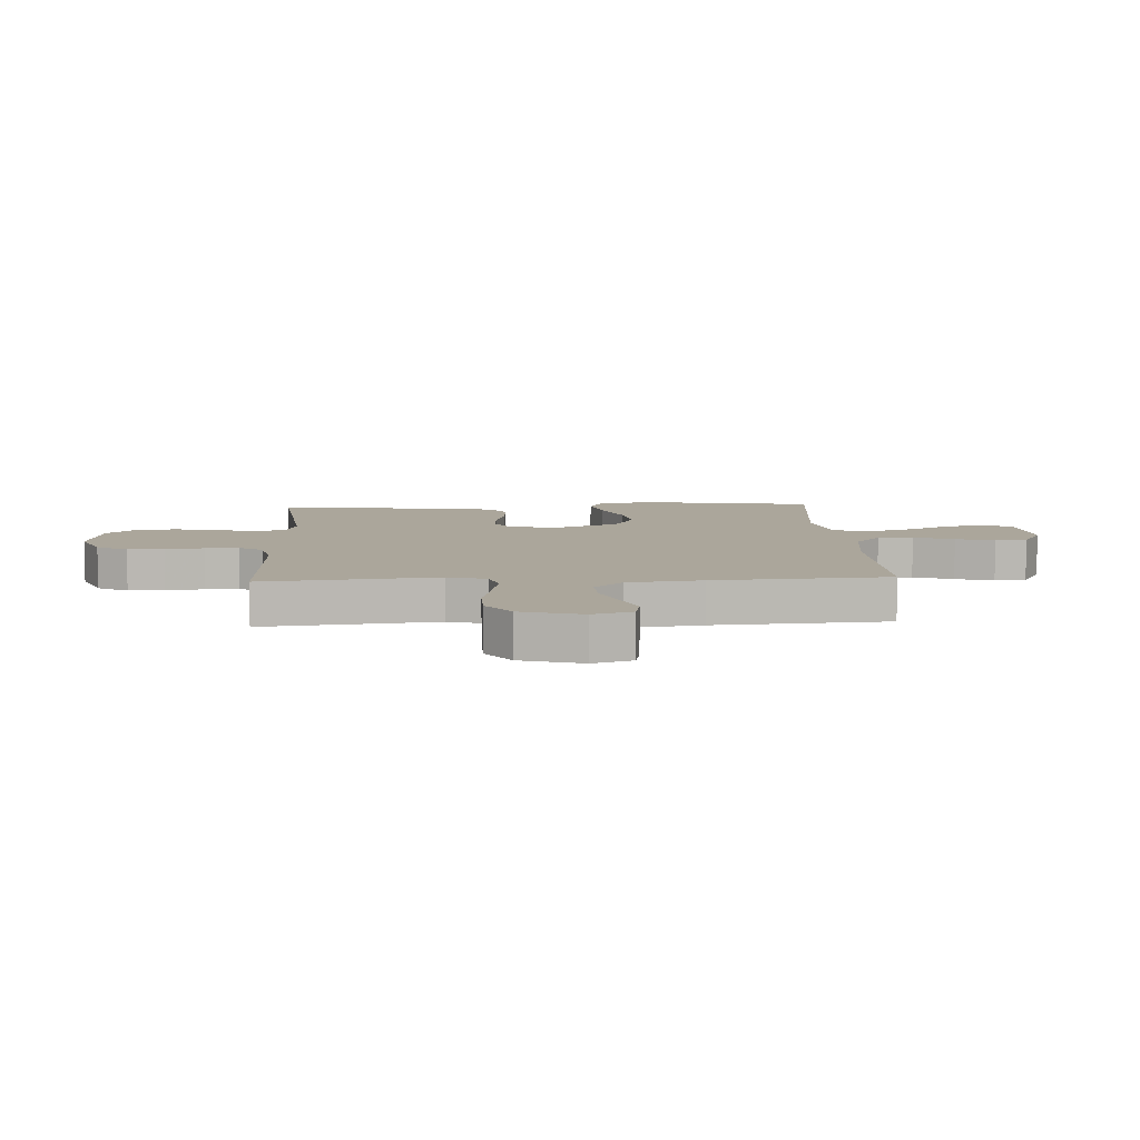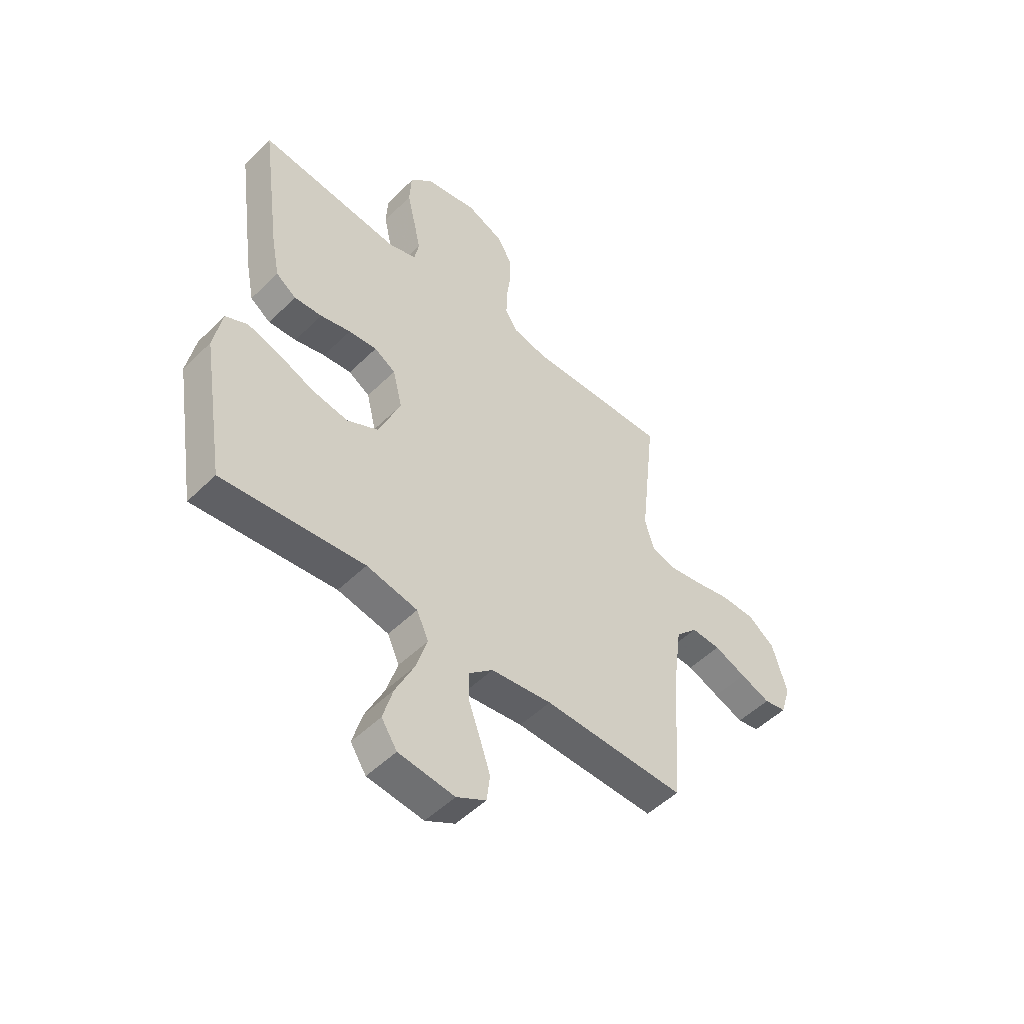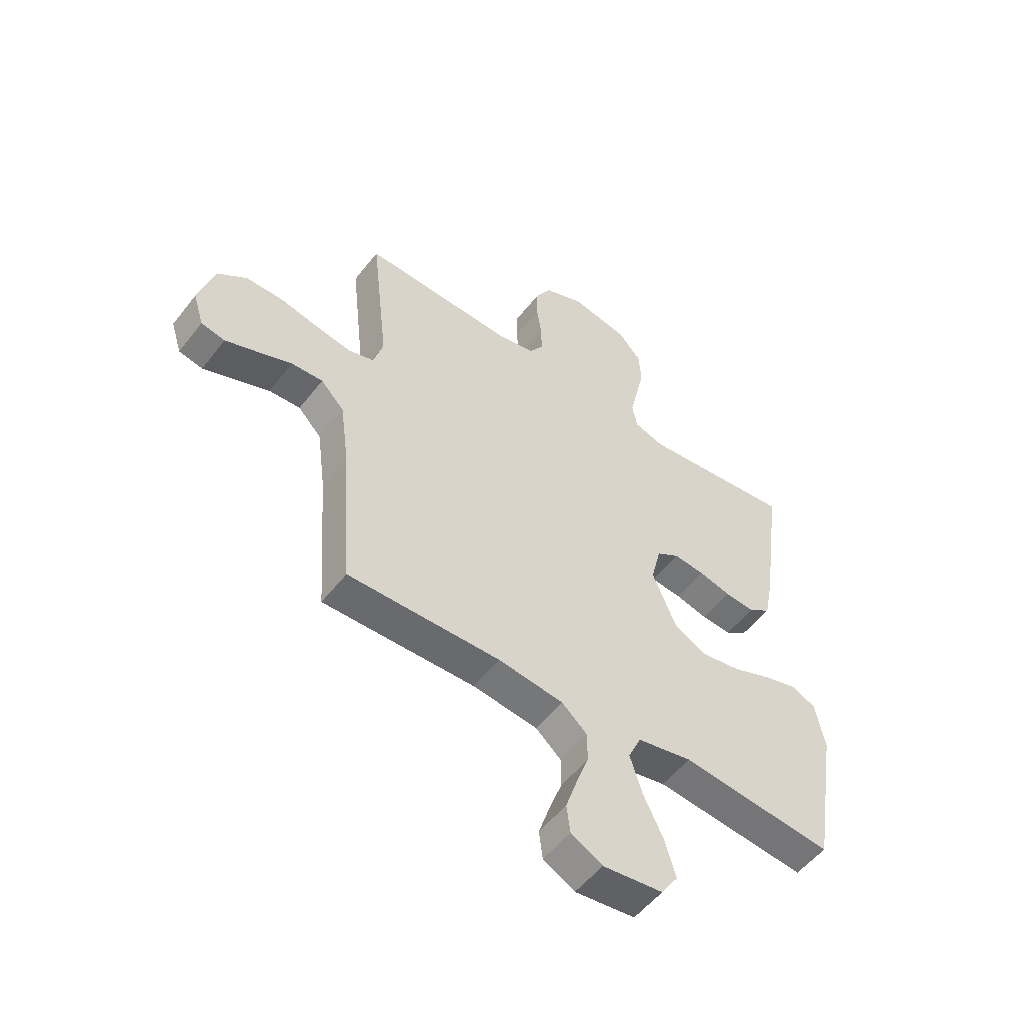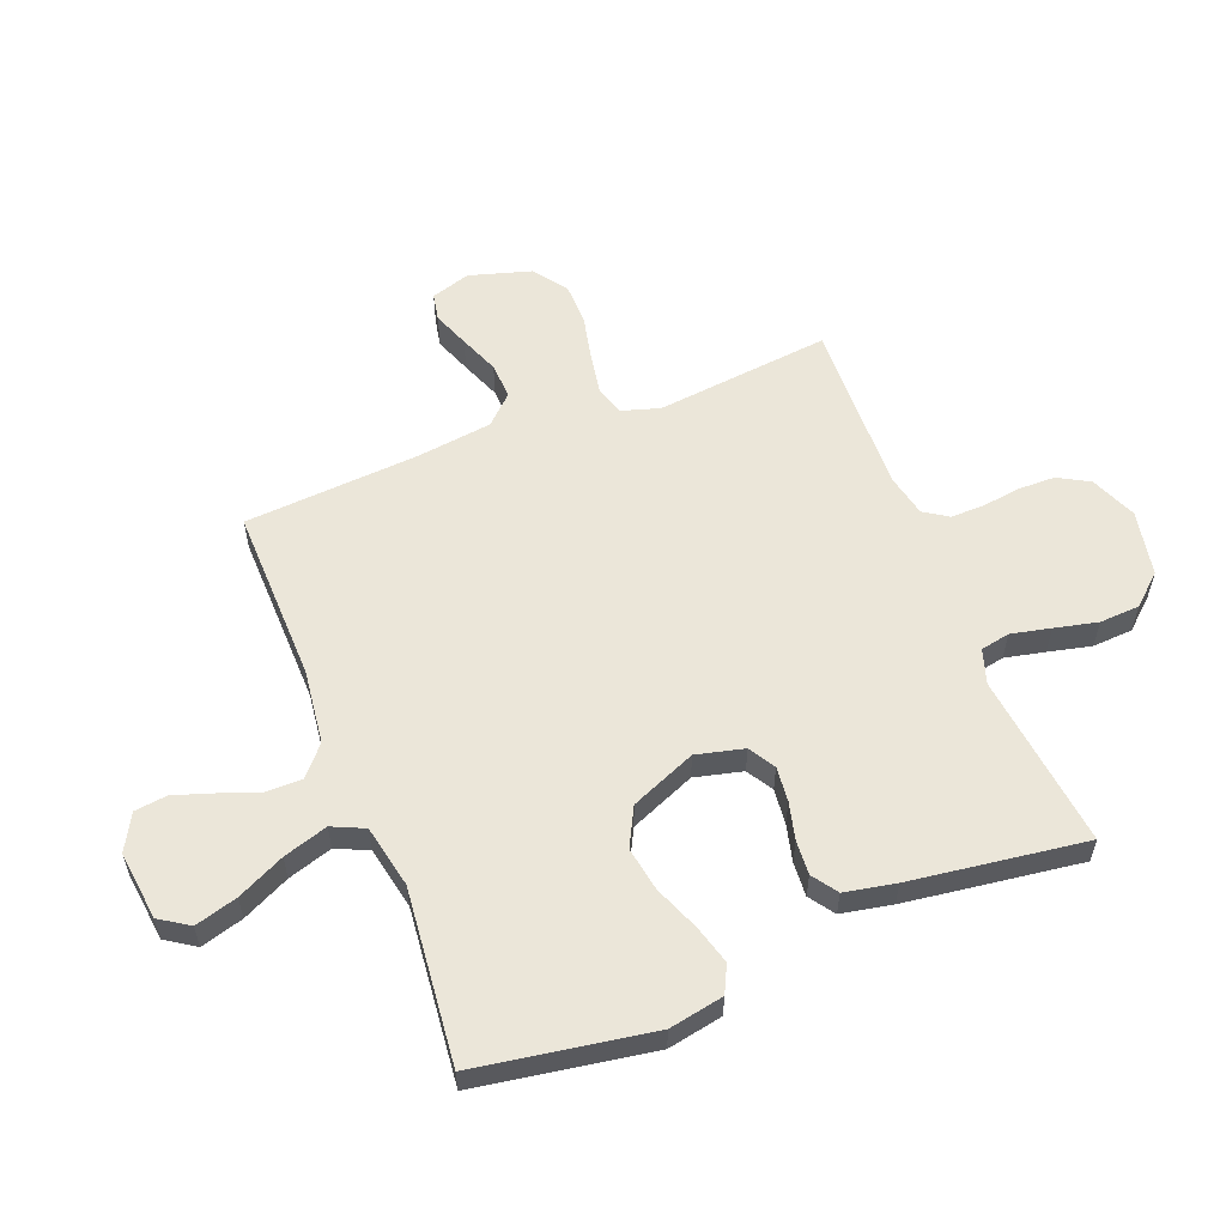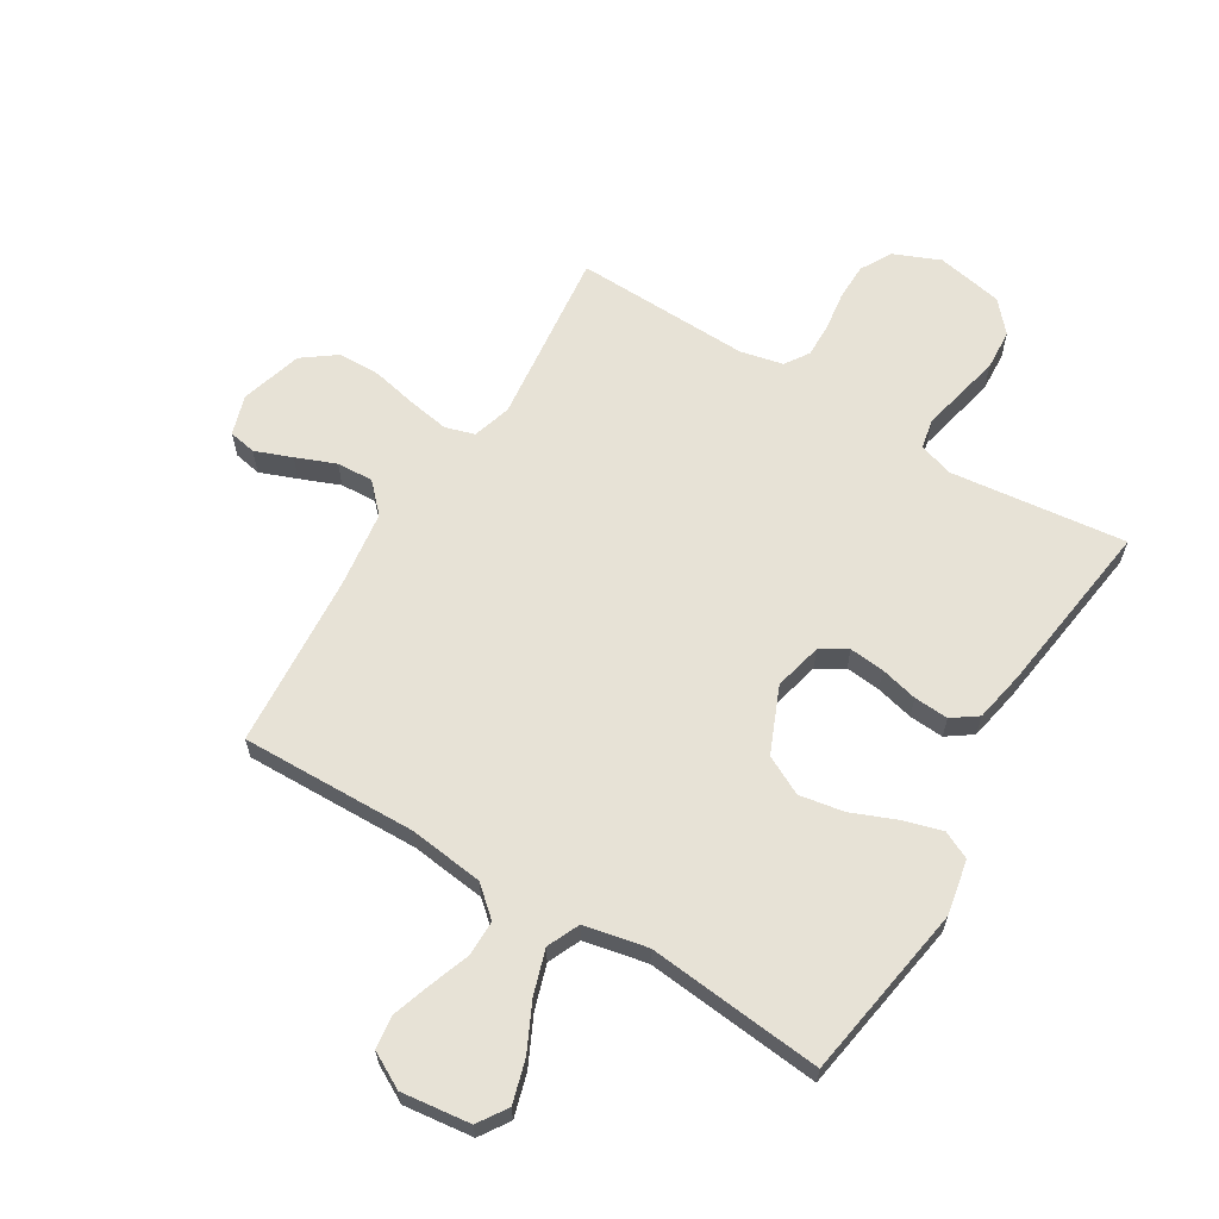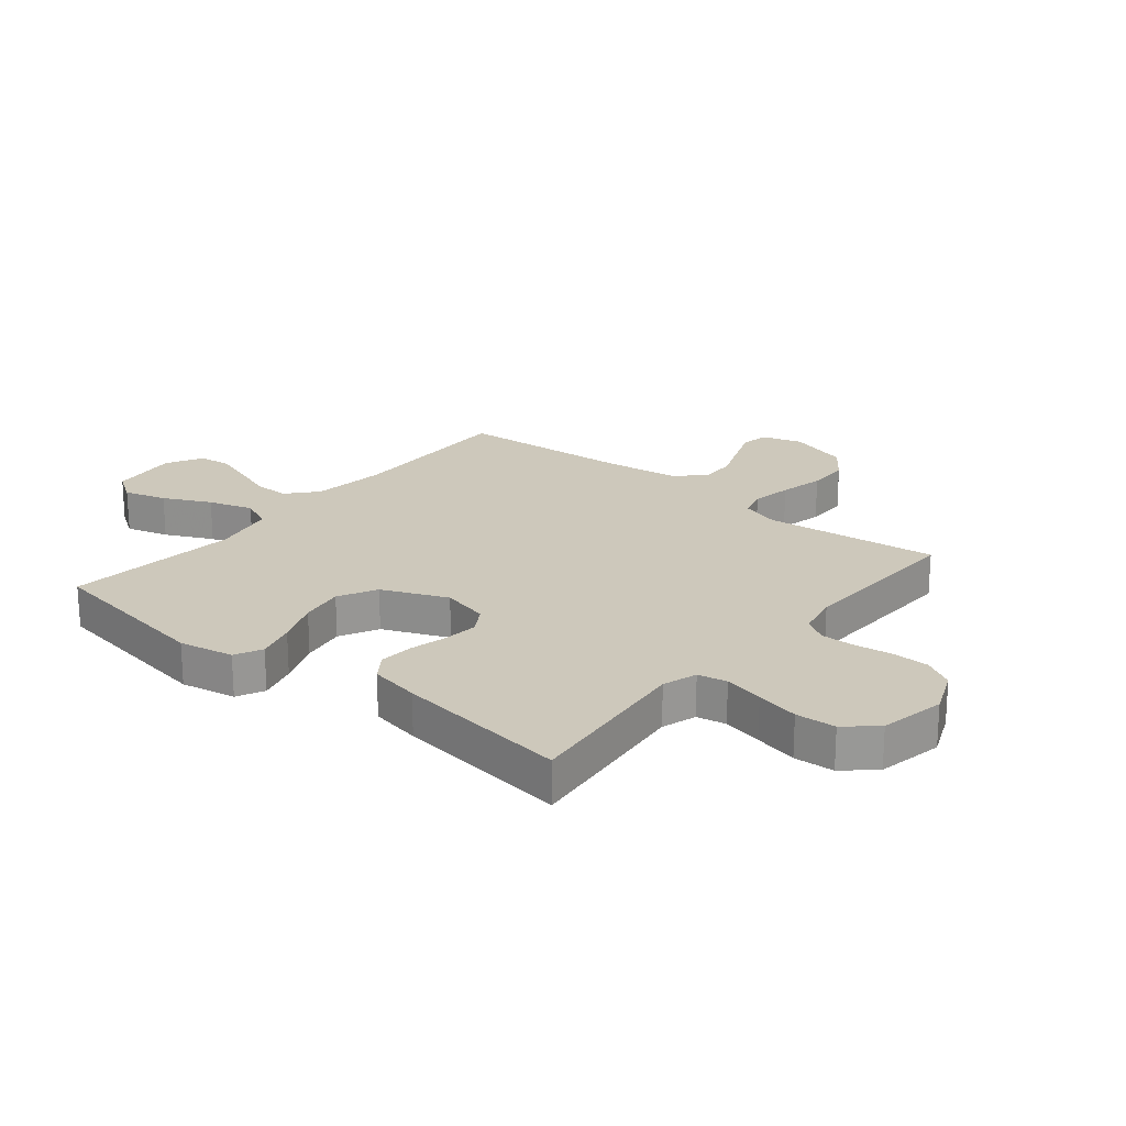
<metadata>
{"format":"obj","ext":"obj","renderer":"f3d","projection":"perspective","resolution":1024,"background":"white","views":[{"elev":8.0,"azim":87.0,"up":"+Y"},{"elev":-50.9,"azim":-43.3,"up":"+Z"},{"elev":-53.6,"azim":143.0,"up":"+Z"},{"elev":57.4,"azim":-111.4,"up":"+Y"},{"elev":63.4,"azim":-148.9,"up":"+Y"},{"elev":21.8,"azim":-50.7,"up":"+Y"}]}
</metadata>
<code>
v 0.5 0.07 -0.5
v 0.2 0.07 -0.494
v 0.072 0.07 -0.51
v 0.022 0.07 -0.554
v 0.022 0.07 -0.615
v 0.047 0.07 -0.684
v 0.069 0.07 -0.75
v 0.062 0.07 -0.806
v 0 0.07 -0.84
v -0.118 0.07 -0.826
v -0.151 0.07 -0.776
v -0.13 0.07 -0.703
v -0.091 0.07 -0.622
v -0.067 0.07 -0.546
v -0.092 0.07 -0.491
v -0.2 0.07 -0.469
v -0.5 0.07 -0.5
v -0.549 0.07 -0.2
v -0.531 0.07 -0.106
v -0.484 0.07 -0.083
v -0.417 0.07 -0.102
v -0.34 0.07 -0.133
v -0.264 0.07 -0.146
v -0.198 0.07 -0.112
v -0.151 0.07 0
v -0.171 0.07 0.082
v -0.216 0.07 0.109
v -0.276 0.07 0.103
v -0.34 0.07 0.087
v -0.399 0.07 0.083
v -0.442 0.07 0.113
v -0.459 0.07 0.2
v -0.5 0.07 0.5
v -0.2 0.07 0.466
v -0.141 0.07 0.485
v -0.131 0.07 0.535
v -0.146 0.07 0.603
v -0.163 0.07 0.677
v -0.159 0.07 0.746
v -0.113 0.07 0.798
v 0 0.07 0.82
v 0.079 0.07 0.787
v 0.109 0.07 0.734
v 0.11 0.07 0.671
v 0.101 0.07 0.605
v 0.1 0.07 0.547
v 0.127 0.07 0.506
v 0.2 0.07 0.49
v 0.5 0.07 0.5
v 0.467 0.07 0.2
v 0.487 0.07 0.134
v 0.537 0.07 0.119
v 0.607 0.07 0.131
v 0.684 0.07 0.148
v 0.757 0.07 0.147
v 0.814 0.07 0.105
v 0.845 0.07 0
v 0.824 0.07 -0.068
v 0.777 0.07 -0.077
v 0.714 0.07 -0.053
v 0.646 0.07 -0.026
v 0.584 0.07 -0.023
v 0.538 0.07 -0.071
v 0.521 0.07 -0.2
v 0.5 0 -0.5
v 0.2 0 -0.494
v 0.072 0 -0.51
v 0.022 0 -0.554
v 0.022 0 -0.615
v 0.047 0 -0.684
v 0.069 0 -0.75
v 0.062 0 -0.806
v 0 0 -0.84
v -0.118 0 -0.826
v -0.151 0 -0.776
v -0.13 0 -0.703
v -0.091 0 -0.622
v -0.067 0 -0.546
v -0.092 0 -0.491
v -0.2 0 -0.469
v -0.5 0 -0.5
v -0.549 0 -0.2
v -0.531 0 -0.106
v -0.484 0 -0.083
v -0.417 0 -0.102
v -0.34 0 -0.133
v -0.264 0 -0.146
v -0.198 0 -0.112
v -0.151 0 0
v -0.171 0 0.082
v -0.216 0 0.109
v -0.276 0 0.103
v -0.34 0 0.087
v -0.399 0 0.083
v -0.442 0 0.113
v -0.459 0 0.2
v -0.5 0 0.5
v -0.2 0 0.466
v -0.141 0 0.485
v -0.131 0 0.535
v -0.146 0 0.603
v -0.163 0 0.677
v -0.159 0 0.746
v -0.113 0 0.798
v 0 0 0.82
v 0.079 0 0.787
v 0.109 0 0.734
v 0.11 0 0.671
v 0.101 0 0.605
v 0.1 0 0.547
v 0.127 0 0.506
v 0.2 0 0.49
v 0.5 0 0.5
v 0.467 0 0.2
v 0.487 0 0.134
v 0.537 0 0.119
v 0.607 0 0.131
v 0.684 0 0.148
v 0.757 0 0.147
v 0.814 0 0.105
v 0.845 0 0
v 0.824 0 -0.068
v 0.777 0 -0.077
v 0.714 0 -0.053
v 0.646 0 -0.026
v 0.584 0 -0.023
v 0.538 0 -0.071
v 0.521 0 -0.2
f 59 60 61
f 58 59 61
f 57 58 61
f 56 57 61
f 55 56 61
f 54 55 61
f 53 54 61
f 52 53 61 62
f 51 52 62 63
f 48 49 50
f 51 63 64
f 50 51 64
f 48 50 64
f 47 48 64
f 43 44 45
f 42 43 45
f 41 42 45
f 40 41 45
f 39 40 45
f 38 39 45
f 37 38 45
f 36 37 45 46
f 64 1 2
f 47 64 2
f 46 47 2
f 36 46 2
f 35 36 2
f 32 33 34
f 31 32 34
f 30 31 34
f 29 30 34
f 28 29 34
f 20 21 22
f 19 20 22
f 18 19 22
f 17 18 22
f 16 17 22
f 15 16 22 23
f 11 12 13
f 10 11 13
f 9 10 13
f 8 9 13
f 7 8 13
f 6 7 13
f 5 6 13
f 4 5 13 14
f 3 4 14 15
f 27 28 34 35
f 26 27 35
f 35 2 3
f 26 35 3
f 25 26 3
f 24 25 3 15
f 15 23 24
f 125 124 123
f 125 123 122
f 125 122 121
f 125 121 120
f 125 120 119
f 125 119 118
f 125 118 117
f 126 125 117 116
f 127 126 116 115
f 114 113 112
f 128 127 115
f 128 115 114
f 128 114 112
f 128 112 111
f 109 108 107
f 109 107 106
f 109 106 105
f 109 105 104
f 109 104 103
f 109 103 102
f 109 102 101
f 110 109 101 100
f 66 65 128
f 66 128 111
f 66 111 110
f 66 110 100
f 66 100 99
f 98 97 96
f 98 96 95
f 98 95 94
f 98 94 93
f 98 93 92
f 86 85 84
f 86 84 83
f 86 83 82
f 86 82 81
f 86 81 80
f 87 86 80 79
f 77 76 75
f 77 75 74
f 77 74 73
f 77 73 72
f 77 72 71
f 77 71 70
f 77 70 69
f 78 77 69 68
f 79 78 68 67
f 99 98 92 91
f 99 91 90
f 67 66 99
f 67 99 90
f 67 90 89
f 79 67 89 88
f 88 87 79
f 1 65 66 2
f 2 66 67 3
f 3 67 68 4
f 4 68 69 5
f 5 69 70 6
f 6 70 71 7
f 7 71 72 8
f 8 72 73 9
f 9 73 74 10
f 10 74 75 11
f 11 75 76 12
f 12 76 77 13
f 13 77 78 14
f 14 78 79 15
f 15 79 80 16
f 16 80 81 17
f 17 81 82 18
f 18 82 83 19
f 19 83 84 20
f 20 84 85 21
f 21 85 86 22
f 22 86 87 23
f 23 87 88 24
f 24 88 89 25
f 25 89 90 26
f 26 90 91 27
f 27 91 92 28
f 28 92 93 29
f 29 93 94 30
f 30 94 95 31
f 31 95 96 32
f 32 96 97 33
f 33 97 98 34
f 34 98 99 35
f 35 99 100 36
f 36 100 101 37
f 37 101 102 38
f 38 102 103 39
f 39 103 104 40
f 40 104 105 41
f 41 105 106 42
f 42 106 107 43
f 43 107 108 44
f 44 108 109 45
f 45 109 110 46
f 46 110 111 47
f 47 111 112 48
f 48 112 113 49
f 49 113 114 50
f 50 114 115 51
f 51 115 116 52
f 52 116 117 53
f 53 117 118 54
f 54 118 119 55
f 55 119 120 56
f 56 120 121 57
f 57 121 122 58
f 58 122 123 59
f 59 123 124 60
f 60 124 125 61
f 61 125 126 62
f 62 126 127 63
f 63 127 128 64
f 64 128 65 1

</code>
